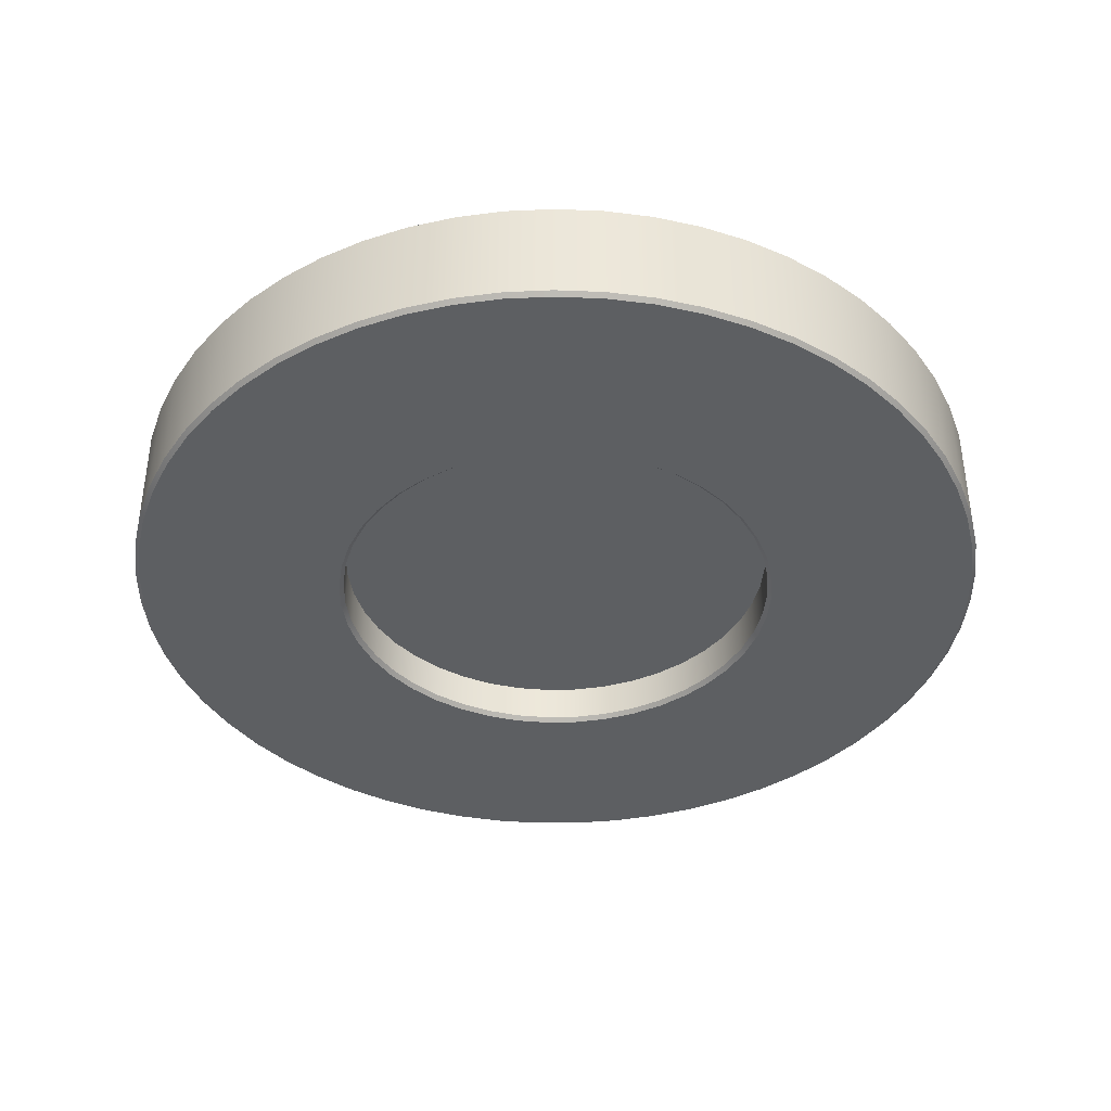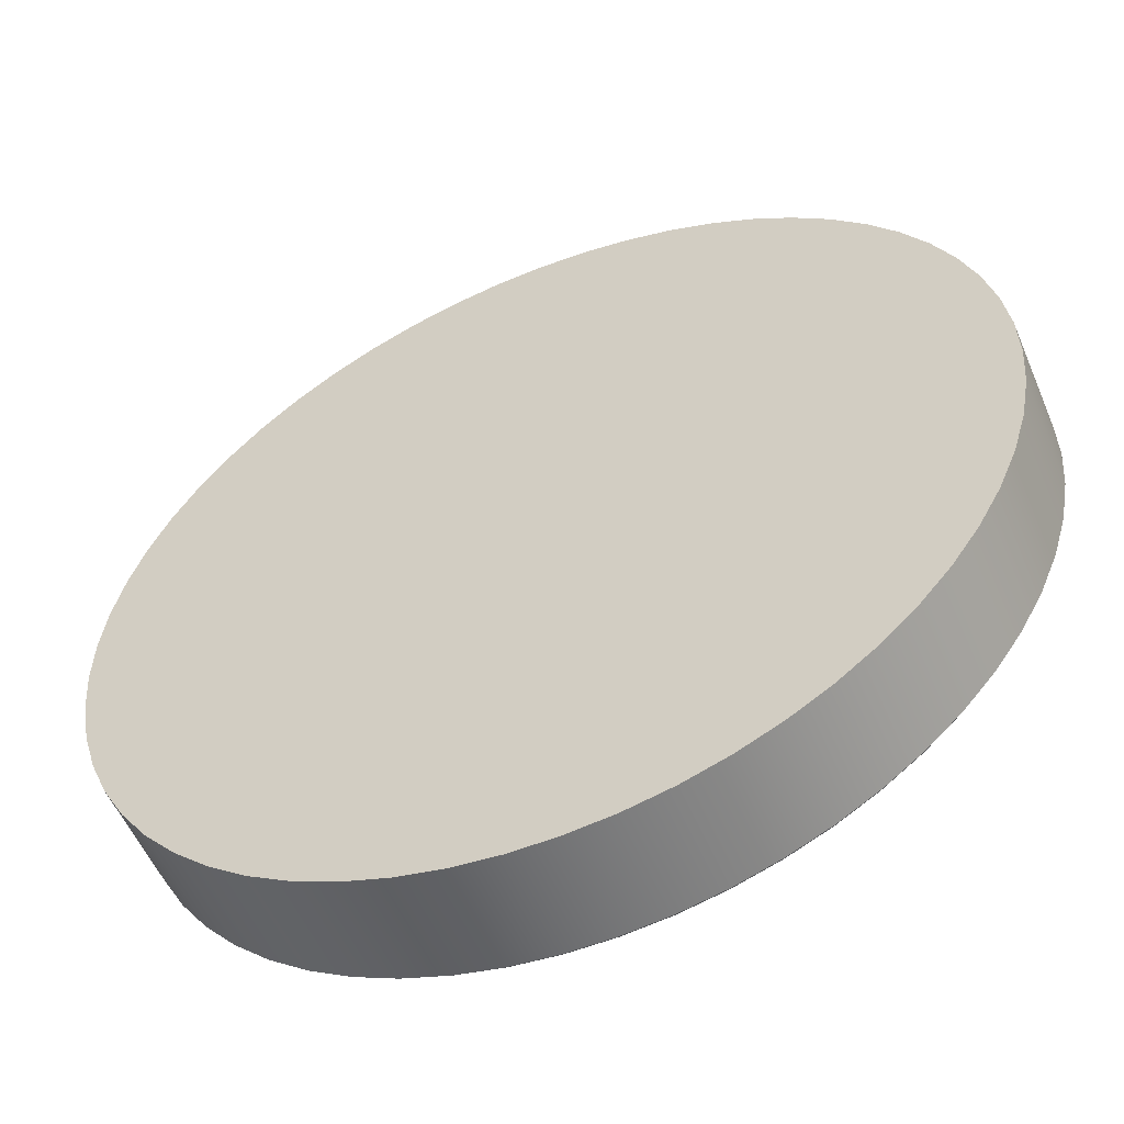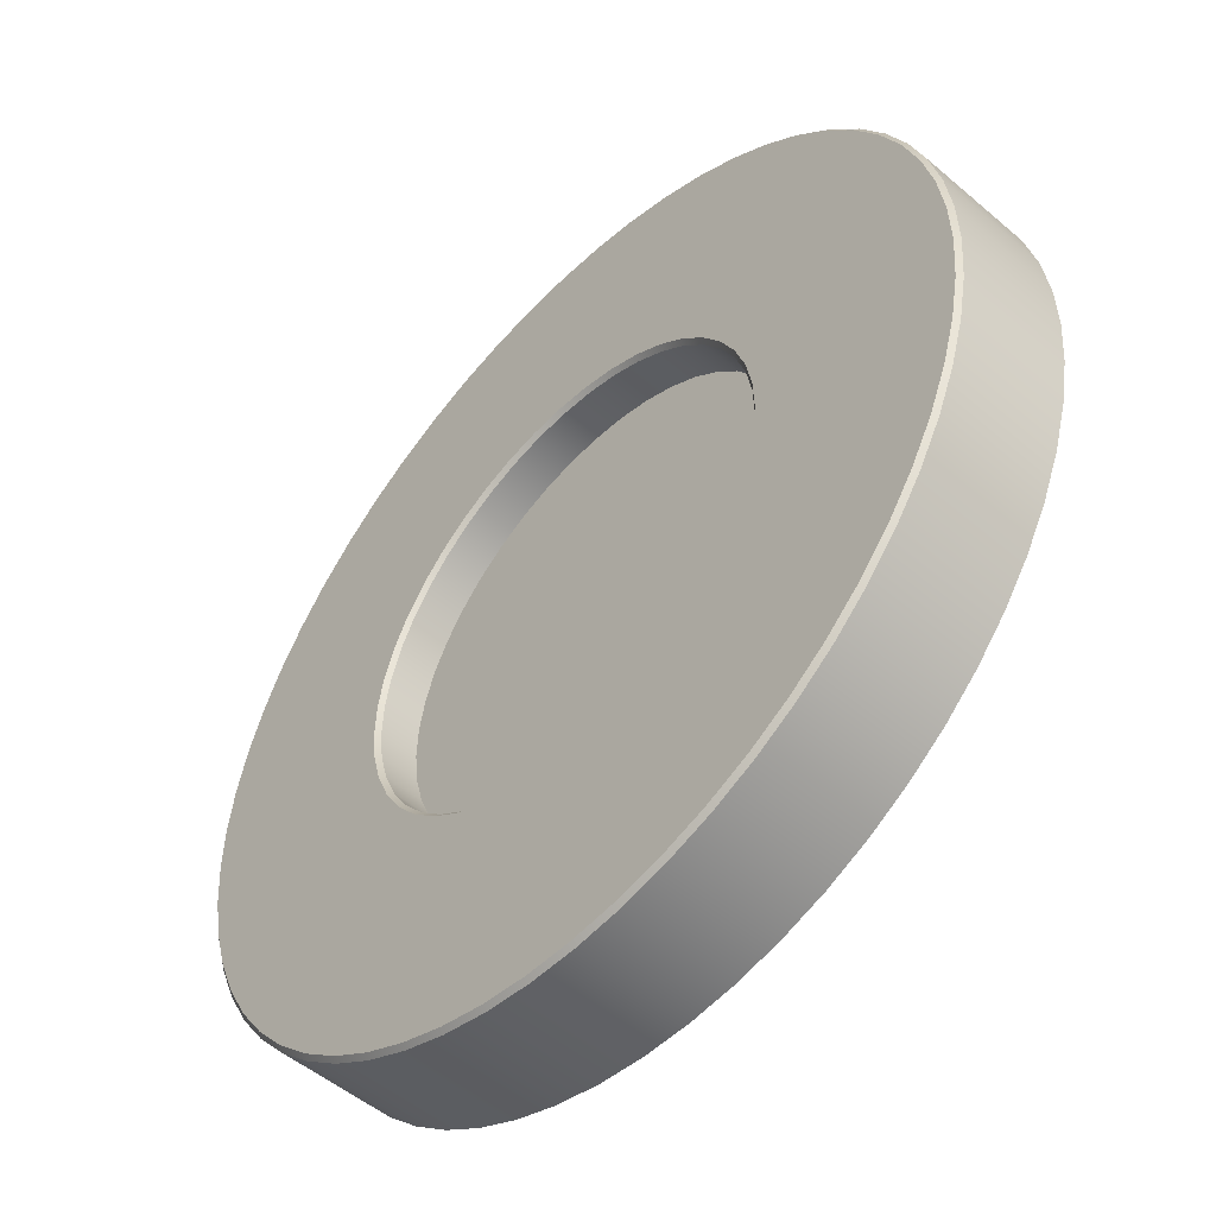
<metadata>
{"format":"obj","ext":"obj","renderer":"f3d","projection":"perspective","resolution":1024,"background":"white","views":[{"elev":-39.7,"azim":-161.5,"up":"+Z"},{"elev":-55.0,"azim":22.9,"up":"+Y"},{"elev":-51.2,"azim":-132.8,"up":"+Y"}]}
</metadata>
<code>
g ソリッド1
v -0.03099 -0.0008252 0.0003
v -0.03099 -0.0008252 0.008
v -0.0309 0.002473 0.0003
v -0.0309 0.002473 0.008
v -0.03073 -0.004114 0.0003
v -0.03073 -0.004114 0.008
v -0.03069 -0.0008172 0
v -0.0306 0.002449 0
v -0.03046 0.005744 0.0003
v -0.03046 0.005744 0.008
v -0.03043 -0.004075 0
v -0.03017 0.005688 0
v -0.03011 -0.007357 0.0003
v -0.03011 -0.007357 0.008
v -0.02982 -0.007286 0
v -0.02968 0.008949 0.0003
v -0.02968 0.008949 0.008
v -0.02939 0.008863 0
v -0.02916 -0.01052 0.0003
v -0.02916 -0.01052 0.008
v -0.02888 -0.01041 0
v -0.02856 0.01205 0.0003
v -0.02856 0.01205 0.008
v -0.02828 0.01194 0
v -0.02788 -0.01356 0.0003
v -0.02788 -0.01356 0.008
v -0.02761 -0.01343 0
v -0.02712 0.01502 0.0003
v -0.02712 0.01502 0.008
v -0.02686 0.01488 0
v -0.02628 -0.01644 0.0003
v -0.02628 -0.01644 0.008
v -0.02603 -0.01628 0
v -0.02537 0.01782 0.0003
v -0.02537 0.01782 0.008
v -0.02512 0.01765 0
v -0.02438 -0.01914 0.0003
v -0.02438 -0.01914 0.008
v -0.02415 -0.01896 0
v -0.02333 0.02041 0.0003
v -0.02333 0.02041 0.008
v -0.0231 0.02022 0
v -0.02221 -0.02163 0.0003
v -0.02221 -0.02163 0.008
v -0.022 -0.02142 0
v -0.02103 0.02278 0.0003
v -0.02103 0.02278 0.008
v -0.02082 0.02256 0
v -0.01979 -0.02386 0.0003
v -0.01979 -0.02386 0.008
v -0.01959 -0.02363 0
v -0.01849 0.02488 0.0003
v -0.01849 0.02488 0.008
v -0.01831 0.02464 0
v -0.01714 -0.02583 0.0003
v -0.01714 -0.02583 0.008
v -0.01697 -0.02558 0
v -0.01604 -0.0005862 0
v -0.01595 0.001755 0
v -0.01578 -0.002915 0
v -0.01574 -0.0005752 0.0003
v -0.01574 -0.0005752 0.003
v -0.01574 0.02671 0.0003
v -0.01574 0.02671 0.008
v -0.01566 0.001723 0.0003
v -0.01566 0.001723 0.003
v -0.01559 0.02645 0
v -0.01553 0.00406 0
v -0.01549 -0.002861 0.0003
v -0.01549 -0.002861 0.003
v -0.01524 0.003984 0.0003
v -0.01524 0.003984 0.003
v -0.01519 -0.005182 0
v -0.01491 -0.005085 0.0003
v -0.01491 -0.005085 0.003
v -0.01477 0.006277 0
v -0.0145 0.00616 0.0003
v -0.0145 0.00616 0.003
v -0.01429 -0.02751 0.0003
v -0.01429 -0.02751 0.008
v -0.01427 -0.007339 0
v -0.01416 -0.02724 0
v -0.01401 -0.007202 0.0003
v -0.01401 -0.007202 0.003
v -0.0137 0.008361 0
v -0.01344 0.008205 0.0003
v -0.01344 0.008205 0.003
v -0.01305 -0.009339 0
v -0.01281 0.02823 0.0003
v -0.01281 0.02823 0.008
v -0.01281 -0.009164 0.0003
v -0.01281 -0.009164 0.003
v -0.01269 0.02796 0
v -0.01234 0.01027 0
v -0.01211 0.01007 0.0003
v -0.01211 0.01007 0.003
v -0.01155 -0.01114 0
v -0.01134 -0.01093 0.0003
v -0.01134 -0.01093 0.003
v -0.01129 -0.02887 0.0003
v -0.01129 -0.02887 0.008
v -0.01118 -0.02859 0
v -0.01071 0.01195 0
v -0.01051 0.01173 0.0003
v -0.01051 0.01173 0.003
v -0.009809 -0.0127 0
v -0.009736 0.02943 0.0003
v -0.009736 0.02943 0.008
v -0.009642 0.02915 0
v -0.009626 -0.01247 0.0003
v -0.009626 -0.01247 0.003
v -0.008856 0.01339 0
v -0.00869 0.01314 0.0003
v -0.00869 0.01314 0.003
v -0.008156 -0.02991 0.0003
v -0.008156 -0.02991 0.008
v -0.008077 -0.02962 0
v -0.007855 -0.014 0
v -0.007708 -0.01373 0.0003
v -0.007708 -0.01373 0.003
v -0.006813 0.01453 0
v -0.006685 0.01426 0.0003
v -0.006685 0.01426 0.003
v -0.006553 0.0303 0.0003
v -0.006553 0.0303 0.008
v -0.006489 0.03001 0
v -0.005734 -0.01499 0
v -0.005626 -0.01471 0.0003
v -0.005626 -0.01471 0.003
v -0.004931 -0.03061 0.0003
v -0.004931 -0.03061 0.008
v -0.004883 -0.03031 0
v -0.004624 0.01537 0
v -0.004538 0.01508 0.0003
v -0.004538 0.01508 0.003
v -0.00349 -0.01567 0
v -0.003425 -0.01537 0.0003
v -0.003425 -0.01537 0.003
v -0.003295 0.03082 0.0003
v -0.003295 0.03082 0.008
v -0.003263 0.03053 0
v -0.002337 0.01588 0
v -0.002293 0.01558 0.0003
v -0.002293 0.01558 0.003
v -0.00165 -0.03096 0.0003
v -0.00165 -0.03096 0.008
v -0.001634 -0.03066 0
v -0.001172 -0.01601 0
v -0.00115 -0.01571 0.0003
v -0.00115 -0.01571 0.003
v 0 0.01575 0.0003
v 0 0.01575 0.003
v 0 0.01605 0
v 0 0.0307 0
v 0 0.031 0.0003
v 0 0.031 0.008
v 0.00115 -0.01571 0.0003
v 0.00115 -0.01571 0.003
v 0.001172 -0.01601 0
v 0.001634 -0.03066 0
v 0.00165 -0.03096 0.0003
v 0.00165 -0.03096 0.008
v 0.002293 0.01558 0.0003
v 0.002293 0.01558 0.003
v 0.002337 0.01588 0
v 0.003263 0.03053 0
v 0.003295 0.03082 0.0003
v 0.003295 0.03082 0.008
v 0.003425 -0.01537 0.0003
v 0.003425 -0.01537 0.003
v 0.00349 -0.01567 0
v 0.004538 0.01508 0.0003
v 0.004538 0.01508 0.003
v 0.004624 0.01537 0
v 0.004883 -0.03031 0
v 0.004931 -0.03061 0.0003
v 0.004931 -0.03061 0.008
v 0.005626 -0.01471 0.0003
v 0.005626 -0.01471 0.003
v 0.005734 -0.01499 0
v 0.006489 0.03001 0
v 0.006553 0.0303 0.0003
v 0.006553 0.0303 0.008
v 0.006685 0.01426 0.0003
v 0.006685 0.01426 0.003
v 0.006813 0.01453 0
v 0.007708 -0.01373 0.0003
v 0.007708 -0.01373 0.003
v 0.007855 -0.014 0
v 0.008077 -0.02962 0
v 0.008156 -0.02991 0.0003
v 0.008156 -0.02991 0.008
v 0.00869 0.01314 0.0003
v 0.00869 0.01314 0.003
v 0.008856 0.01339 0
v 0.009626 -0.01247 0.0003
v 0.009626 -0.01247 0.003
v 0.009642 0.02915 0
v 0.009736 0.02943 0.0003
v 0.009736 0.02943 0.008
v 0.009809 -0.0127 0
v 0.01051 0.01173 0.0003
v 0.01051 0.01173 0.003
v 0.01071 0.01195 0
v 0.01118 -0.02859 0
v 0.01129 -0.02887 0.0003
v 0.01129 -0.02887 0.008
v 0.01134 -0.01093 0.0003
v 0.01134 -0.01093 0.003
v 0.01155 -0.01114 0
v 0.01211 0.01007 0.0003
v 0.01211 0.01007 0.003
v 0.01234 0.01027 0
v 0.01269 0.02796 0
v 0.01281 -0.009164 0.0003
v 0.01281 -0.009164 0.003
v 0.01281 0.02823 0.0003
v 0.01281 0.02823 0.008
v 0.01305 -0.009339 0
v 0.01344 0.008205 0.0003
v 0.01344 0.008205 0.003
v 0.0137 0.008361 0
v 0.01401 -0.007202 0.0003
v 0.01401 -0.007202 0.003
v 0.01416 -0.02724 0
v 0.01427 -0.007339 0
v 0.01429 -0.02751 0.0003
v 0.01429 -0.02751 0.008
v 0.0145 0.00616 0.0003
v 0.0145 0.00616 0.003
v 0.01477 0.006277 0
v 0.01491 -0.005085 0.0003
v 0.01491 -0.005085 0.003
v 0.01519 -0.005182 0
v 0.01524 0.003984 0.0003
v 0.01524 0.003984 0.003
v 0.01549 -0.002861 0.0003
v 0.01549 -0.002861 0.003
v 0.01553 0.00406 0
v 0.01559 0.02645 0
v 0.01566 0.001723 0.0003
v 0.01566 0.001723 0.003
v 0.01574 0.02671 0.0003
v 0.01574 0.02671 0.008
v 0.01574 -0.0005752 0.0003
v 0.01574 -0.0005752 0.003
v 0.01578 -0.002915 0
v 0.01595 0.001755 0
v 0.01604 -0.0005862 0
v 0.01697 -0.02558 0
v 0.01714 -0.02583 0.0003
v 0.01714 -0.02583 0.008
v 0.01831 0.02464 0
v 0.01849 0.02488 0.0003
v 0.01849 0.02488 0.008
v 0.01959 -0.02363 0
v 0.01979 -0.02386 0.0003
v 0.01979 -0.02386 0.008
v 0.02082 0.02256 0
v 0.02103 0.02278 0.0003
v 0.02103 0.02278 0.008
v 0.022 -0.02142 0
v 0.02221 -0.02163 0.0003
v 0.02221 -0.02163 0.008
v 0.0231 0.02022 0
v 0.02333 0.02041 0.0003
v 0.02333 0.02041 0.008
v 0.02415 -0.01896 0
v 0.02438 -0.01914 0.0003
v 0.02438 -0.01914 0.008
v 0.02512 0.01765 0
v 0.02537 0.01782 0.0003
v 0.02537 0.01782 0.008
v 0.02603 -0.01628 0
v 0.02628 -0.01644 0.0003
v 0.02628 -0.01644 0.008
v 0.02686 0.01488 0
v 0.02712 0.01502 0.0003
v 0.02712 0.01502 0.008
v 0.02761 -0.01343 0
v 0.02788 -0.01356 0.0003
v 0.02788 -0.01356 0.008
v 0.02828 0.01194 0
v 0.02856 0.01205 0.0003
v 0.02856 0.01205 0.008
v 0.02888 -0.01041 0
v 0.02916 -0.01052 0.0003
v 0.02916 -0.01052 0.008
v 0.02939 0.008863 0
v 0.02968 0.008949 0.0003
v 0.02968 0.008949 0.008
v 0.02982 -0.007286 0
v 0.03011 -0.007357 0.0003
v 0.03011 -0.007357 0.008
v 0.03017 0.005688 0
v 0.03043 -0.004075 0
v 0.03046 0.005744 0.0003
v 0.03046 0.005744 0.008
v 0.0306 0.002449 0
v 0.03069 -0.0008172 0
v 0.03073 -0.004114 0.0003
v 0.03073 -0.004114 0.008
v 0.0309 0.002473 0.0003
v 0.0309 0.002473 0.008
v 0.03099 -0.0008252 0.0003
v 0.03099 -0.0008252 0.008
f 165 151 153
f 153 151 143
f 153 143 142
f 142 143 134
f 142 134 133
f 133 134 122
f 133 122 121
f 121 122 113
f 121 113 112
f 112 113 104
f 112 104 103
f 103 104 95
f 103 95 94
f 94 95 86
f 94 86 85
f 85 86 77
f 85 77 76
f 76 77 71
f 76 71 68
f 68 71 65
f 68 65 59
f 59 65 61
f 59 61 58
f 58 61 69
f 58 69 60
f 60 69 74
f 60 74 73
f 73 74 83
f 73 83 81
f 81 83 91
f 81 91 88
f 88 91 98
f 88 98 97
f 97 98 110
f 97 110 106
f 106 110 119
f 106 119 118
f 118 119 128
f 118 128 127
f 127 128 137
f 127 137 136
f 136 137 149
f 136 149 148
f 148 149 157
f 148 157 159
f 159 157 169
f 159 169 171
f 171 169 178
f 171 178 180
f 180 178 187
f 180 187 189
f 189 187 196
f 189 196 201
f 201 196 208
f 201 208 210
f 210 208 215
f 210 215 219
f 219 215 223
f 219 223 226
f 226 223 232
f 226 232 234
f 234 232 237
f 234 237 247
f 247 237 245
f 247 245 249
f 249 245 241
f 249 241 248
f 248 241 235
f 248 235 239
f 239 235 229
f 239 229 231
f 231 229 220
f 231 220 222
f 222 220 211
f 222 211 213
f 213 211 202
f 213 202 204
f 204 202 193
f 204 193 195
f 195 193 184
f 195 184 186
f 186 184 172
f 186 172 174
f 174 172 163
f 174 163 165
f 165 163 151
f 141 154 153
f 153 154 166
f 153 166 165
f 165 166 181
f 165 181 174
f 174 181 198
f 174 198 186
f 186 198 214
f 186 214 240
f 186 240 195
f 195 240 253
f 195 253 204
f 204 253 259
f 204 259 265
f 204 265 213
f 213 265 271
f 213 271 222
f 222 271 277
f 222 277 231
f 231 277 283
f 231 283 289
f 231 289 239
f 239 289 295
f 239 295 248
f 248 295 299
f 248 299 249
f 249 299 300
f 249 300 296
f 249 296 247
f 247 296 292
f 247 292 234
f 234 292 286
f 234 286 280
f 234 280 226
f 226 280 274
f 226 274 219
f 219 274 268
f 219 268 210
f 210 268 262
f 210 262 256
f 210 256 201
f 201 256 250
f 201 250 189
f 189 250 225
f 189 225 180
f 180 225 205
f 180 205 190
f 180 190 171
f 171 190 175
f 171 175 159
f 159 175 160
f 159 160 147
f 159 147 148
f 148 147 132
f 148 132 136
f 136 132 117
f 136 117 127
f 127 117 102
f 127 102 82
f 127 82 118
f 118 82 57
f 118 57 106
f 106 57 51
f 106 51 97
f 97 51 45
f 97 45 39
f 97 39 88
f 88 39 33
f 88 33 81
f 81 33 27
f 81 27 73
f 73 27 21
f 73 21 15
f 73 15 60
f 60 15 11
f 60 11 58
f 58 11 7
f 58 7 8
f 58 8 59
f 59 8 12
f 59 12 68
f 68 12 18
f 68 18 76
f 76 18 24
f 76 24 30
f 76 30 85
f 85 30 36
f 85 36 94
f 94 36 42
f 94 42 103
f 103 42 48
f 103 48 54
f 103 54 112
f 112 54 67
f 112 67 121
f 121 67 93
f 121 93 109
f 121 109 133
f 133 109 126
f 133 126 142
f 142 126 141
f 142 141 153
f 144 143 152
f 152 143 151
f 152 151 164
f 164 151 163
f 164 163 172
f 144 135 143
f 143 135 134
f 134 135 123
f 134 123 122
f 122 123 114
f 122 114 113
f 113 114 105
f 113 105 104
f 104 105 96
f 104 96 95
f 95 96 87
f 95 87 86
f 86 87 78
f 86 78 77
f 77 78 72
f 77 72 71
f 71 72 66
f 71 66 65
f 65 66 62
f 65 62 61
f 61 62 70
f 61 70 69
f 69 70 75
f 69 75 74
f 74 75 84
f 74 84 83
f 83 84 92
f 83 92 91
f 91 92 99
f 91 99 98
f 98 99 111
f 98 111 110
f 110 111 120
f 110 120 119
f 119 120 129
f 119 129 128
f 128 129 138
f 128 138 137
f 137 138 150
f 137 150 149
f 149 150 158
f 149 158 157
f 157 158 170
f 157 170 169
f 169 170 179
f 169 179 178
f 178 179 188
f 178 188 187
f 187 188 197
f 187 197 196
f 196 197 209
f 196 209 208
f 208 209 216
f 208 216 215
f 215 216 224
f 215 224 223
f 223 224 233
f 223 233 232
f 232 233 238
f 232 238 237
f 237 238 246
f 237 246 245
f 245 246 242
f 245 242 241
f 241 242 236
f 241 236 235
f 235 236 230
f 235 230 229
f 229 230 221
f 229 221 220
f 220 221 212
f 220 212 211
f 211 212 203
f 211 203 202
f 202 203 194
f 202 194 193
f 193 194 185
f 193 185 184
f 184 185 173
f 184 173 172
f 172 173 164
f 167 154 155
f 155 154 141
f 155 141 139
f 139 141 126
f 139 126 124
f 124 126 109
f 124 109 107
f 107 109 93
f 107 93 89
f 89 93 67
f 89 67 63
f 63 67 54
f 63 54 52
f 52 54 48
f 52 48 46
f 46 48 42
f 46 42 40
f 40 42 36
f 40 36 34
f 34 36 30
f 34 30 28
f 28 30 24
f 28 24 22
f 22 24 18
f 22 18 16
f 16 18 12
f 16 12 9
f 9 12 8
f 9 8 3
f 3 8 7
f 3 7 1
f 1 7 11
f 1 11 5
f 5 11 15
f 5 15 13
f 13 15 21
f 13 21 19
f 19 21 27
f 19 27 25
f 25 27 33
f 25 33 31
f 31 33 39
f 31 39 37
f 37 39 45
f 37 45 43
f 43 45 51
f 43 51 49
f 49 51 57
f 49 57 55
f 55 57 82
f 55 82 79
f 79 82 102
f 79 102 100
f 100 102 117
f 100 117 115
f 115 117 132
f 115 132 130
f 130 132 147
f 130 147 145
f 145 147 160
f 145 160 161
f 161 160 175
f 161 175 176
f 176 175 190
f 176 190 191
f 191 190 205
f 191 205 206
f 206 205 225
f 206 225 227
f 227 225 250
f 227 250 251
f 251 250 256
f 251 256 257
f 257 256 262
f 257 262 263
f 263 262 268
f 263 268 269
f 269 268 274
f 269 274 275
f 275 274 280
f 275 280 281
f 281 280 286
f 281 286 287
f 287 286 292
f 287 292 293
f 293 292 296
f 293 296 301
f 301 296 300
f 301 300 305
f 305 300 299
f 305 299 303
f 303 299 295
f 303 295 297
f 297 295 289
f 297 289 290
f 290 289 283
f 290 283 284
f 284 283 277
f 284 277 278
f 278 277 271
f 278 271 272
f 272 271 265
f 272 265 266
f 266 265 259
f 266 259 260
f 260 259 253
f 260 253 254
f 254 253 240
f 254 240 243
f 243 240 214
f 243 214 217
f 217 214 198
f 217 198 199
f 199 198 181
f 199 181 182
f 182 181 166
f 182 166 167
f 167 166 154
f 168 155 156
f 156 155 139
f 156 139 140
f 140 139 124
f 140 124 125
f 125 124 107
f 125 107 108
f 108 107 89
f 108 89 90
f 90 89 63
f 90 63 64
f 64 63 52
f 64 52 53
f 53 52 46
f 53 46 47
f 47 46 40
f 47 40 41
f 41 40 34
f 41 34 35
f 35 34 28
f 35 28 29
f 29 28 22
f 29 22 23
f 23 22 16
f 23 16 17
f 17 16 9
f 17 9 10
f 10 9 3
f 10 3 4
f 4 3 1
f 4 1 2
f 2 1 5
f 2 5 6
f 6 5 13
f 6 13 14
f 14 13 19
f 14 19 20
f 20 19 25
f 20 25 26
f 26 25 31
f 26 31 32
f 32 31 37
f 32 37 38
f 38 37 43
f 38 43 44
f 44 43 49
f 44 49 50
f 50 49 55
f 50 55 56
f 56 55 79
f 56 79 80
f 80 79 100
f 80 100 101
f 101 100 115
f 101 115 116
f 116 115 130
f 116 130 131
f 131 130 145
f 131 145 146
f 146 145 161
f 146 161 162
f 162 161 176
f 162 176 177
f 177 176 191
f 177 191 192
f 192 191 206
f 192 206 207
f 207 206 227
f 207 227 228
f 228 227 251
f 228 251 252
f 252 251 257
f 252 257 258
f 258 257 263
f 258 263 264
f 264 263 269
f 264 269 270
f 270 269 275
f 270 275 276
f 276 275 281
f 276 281 282
f 282 281 287
f 282 287 288
f 288 287 293
f 288 293 294
f 294 293 301
f 294 301 302
f 302 301 305
f 302 305 306
f 306 305 303
f 306 303 304
f 304 303 297
f 304 297 298
f 298 297 290
f 298 290 291
f 291 290 284
f 291 284 285
f 285 284 278
f 285 278 279
f 279 278 272
f 279 272 273
f 273 272 266
f 273 266 267
f 267 266 260
f 267 260 261
f 261 260 254
f 261 254 255
f 255 254 243
f 255 243 244
f 244 243 217
f 244 217 218
f 218 217 199
f 218 199 200
f 200 199 182
f 200 182 183
f 183 182 167
f 183 167 168
f 168 167 155
f 152 164 144
f 144 164 135
f 135 164 173
f 135 173 123
f 123 173 185
f 123 185 114
f 114 185 194
f 114 194 105
f 105 194 203
f 105 203 96
f 96 203 212
f 96 212 87
f 87 212 221
f 87 221 78
f 78 221 230
f 78 230 72
f 72 230 236
f 72 236 66
f 66 236 242
f 66 242 62
f 62 242 246
f 62 246 70
f 70 246 238
f 70 238 75
f 75 238 233
f 75 233 84
f 84 233 224
f 84 224 92
f 92 224 216
f 92 216 99
f 99 216 209
f 99 209 111
f 111 209 197
f 111 197 120
f 120 197 188
f 120 188 129
f 129 188 179
f 129 179 138
f 138 179 170
f 138 170 150
f 150 170 158
f 156 140 168
f 168 140 183
f 183 140 125
f 183 125 200
f 200 125 108
f 200 108 218
f 218 108 90
f 218 90 244
f 244 90 64
f 244 64 255
f 255 64 53
f 255 53 261
f 261 53 47
f 261 47 267
f 267 47 41
f 267 41 273
f 273 41 35
f 273 35 279
f 279 35 29
f 279 29 285
f 285 29 23
f 285 23 291
f 291 23 17
f 291 17 298
f 298 17 10
f 298 10 304
f 304 10 4
f 304 4 306
f 306 4 2
f 306 2 302
f 302 2 6
f 302 6 294
f 294 6 14
f 294 14 288
f 288 14 20
f 288 20 282
f 282 20 26
f 282 26 276
f 276 26 32
f 276 32 270
f 270 32 38
f 270 38 264
f 264 38 44
f 264 44 258
f 258 44 50
f 258 50 252
f 252 50 56
f 252 56 228
f 228 56 80
f 228 80 207
f 207 80 101
f 207 101 192
f 192 101 116
f 192 116 177
f 177 116 131
f 177 131 162
f 162 131 146

</code>
